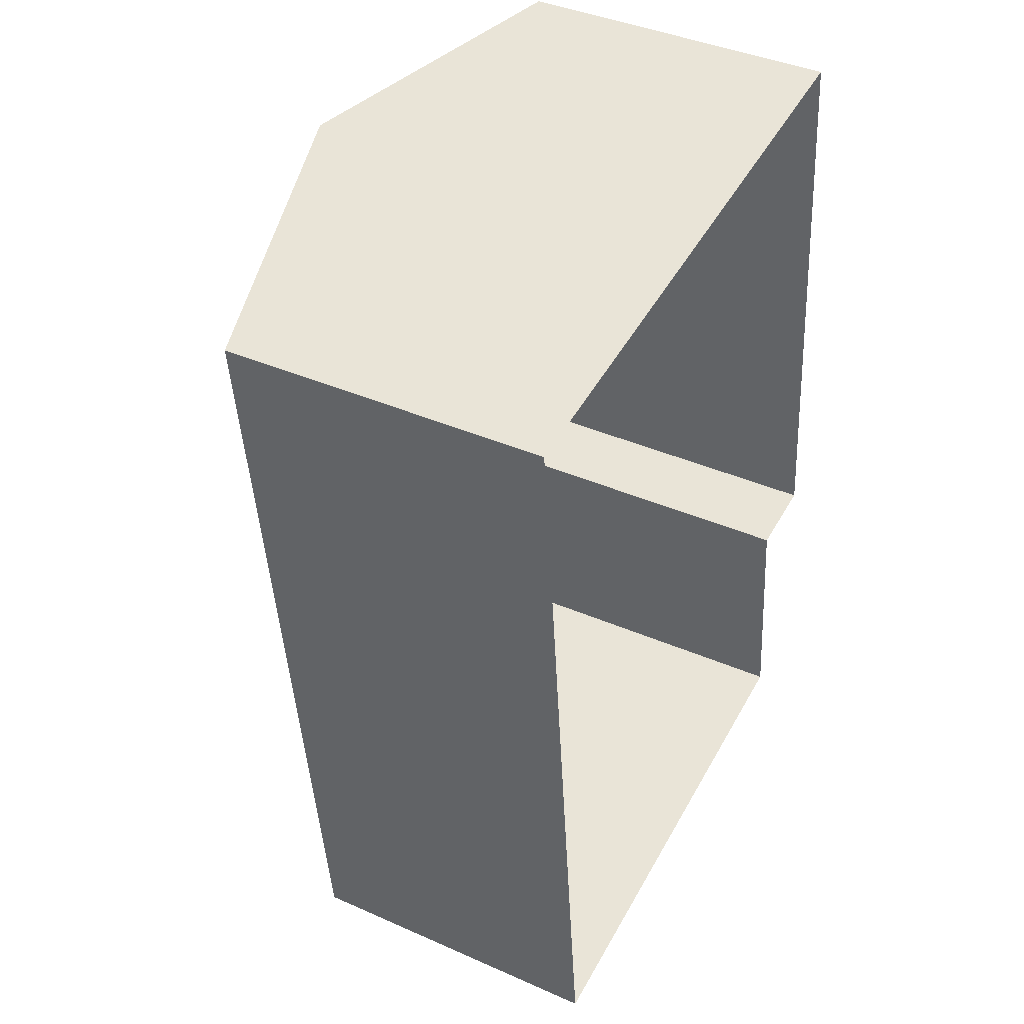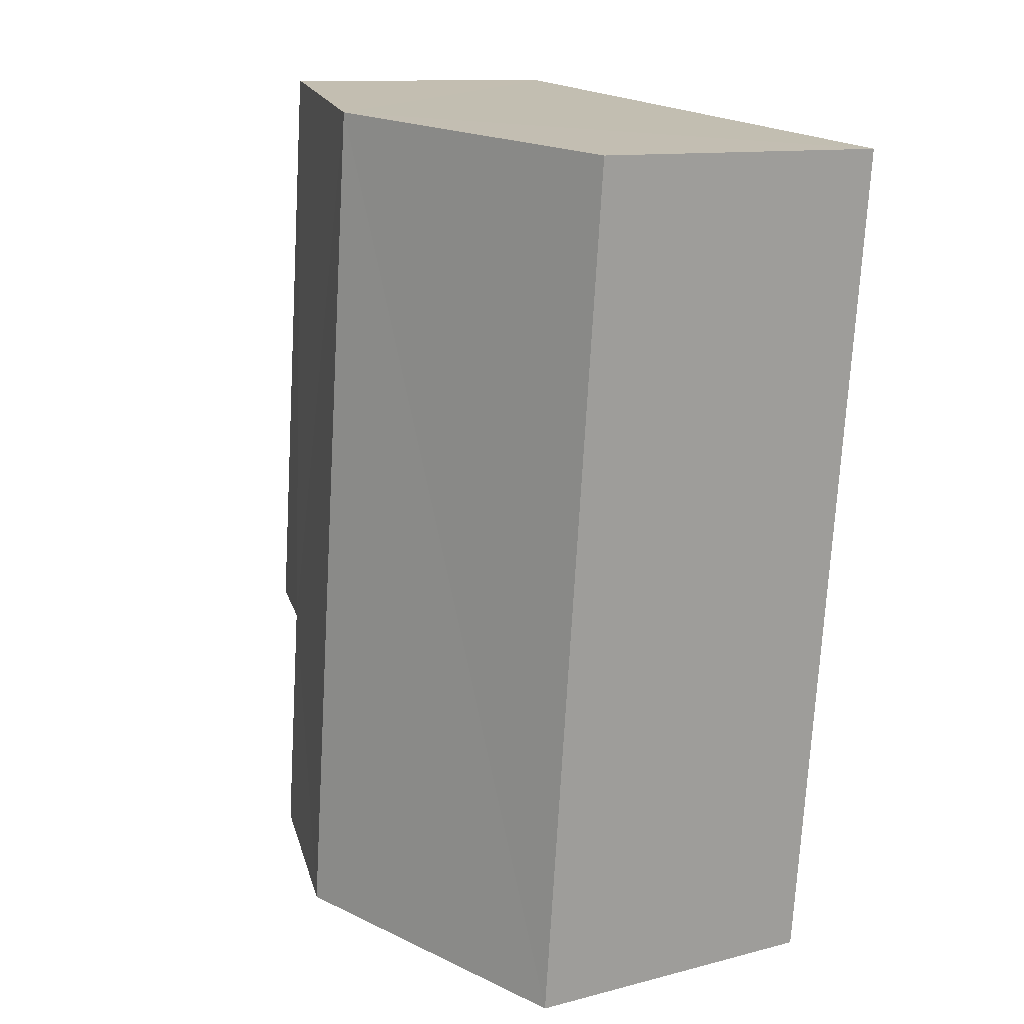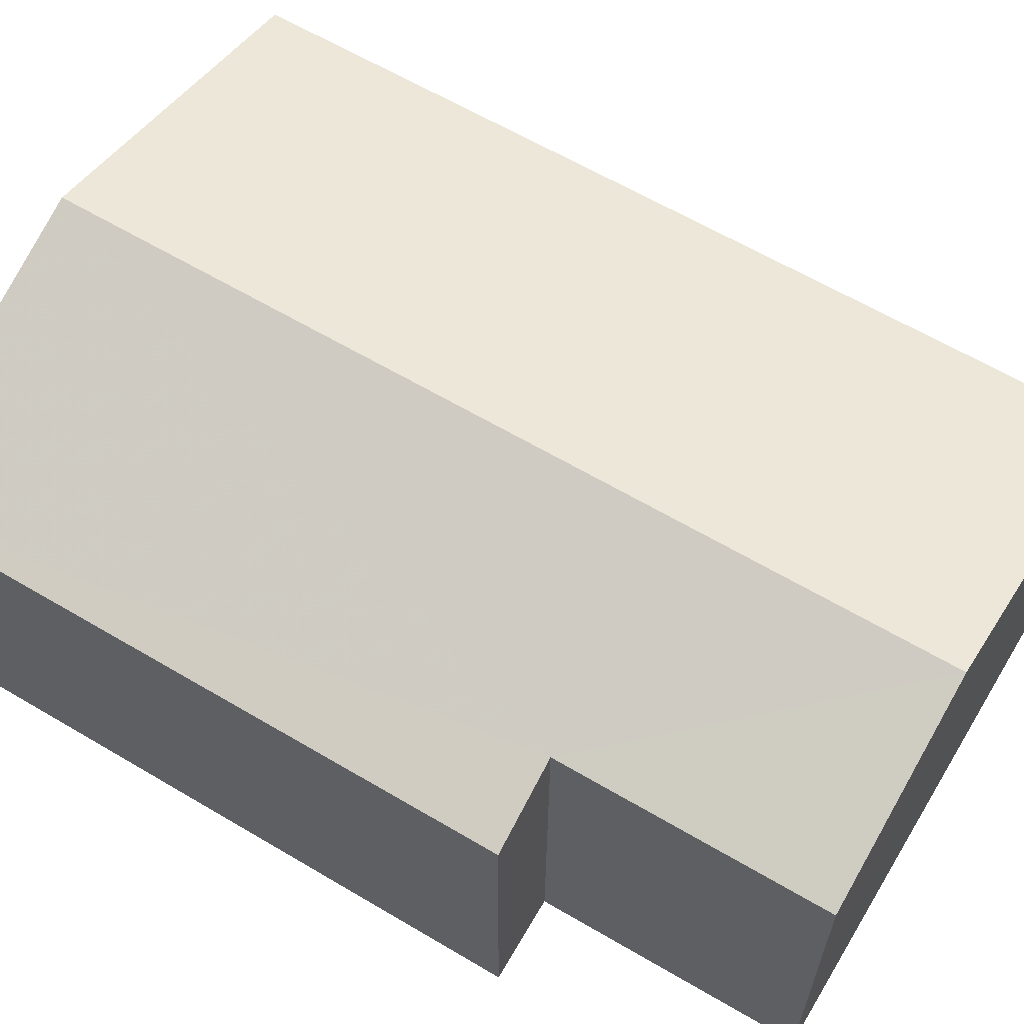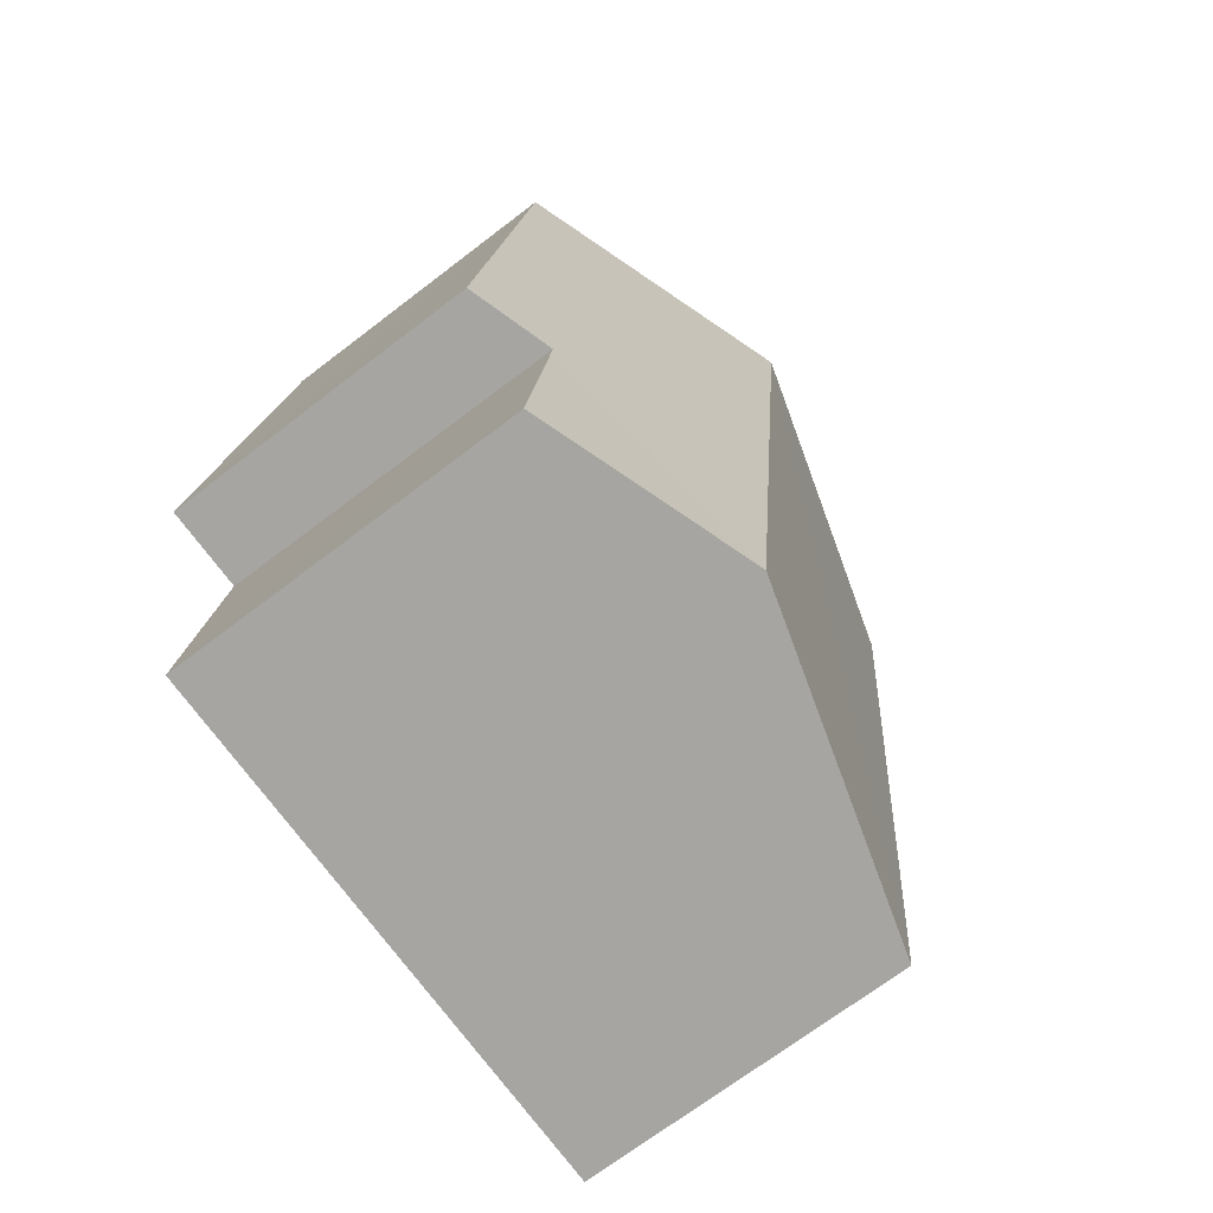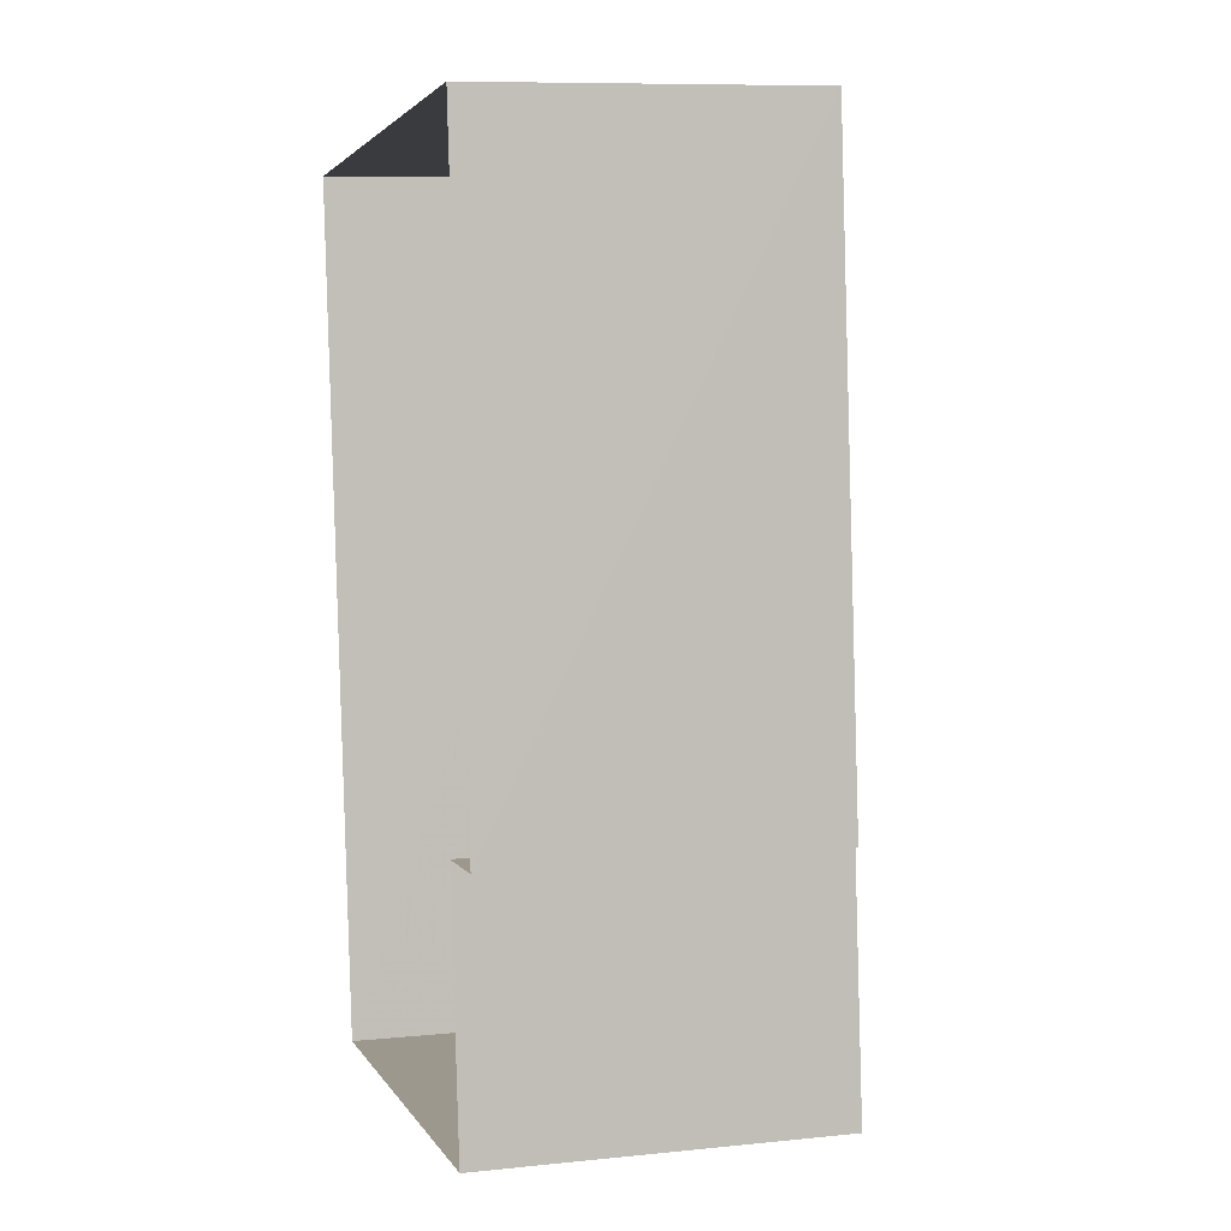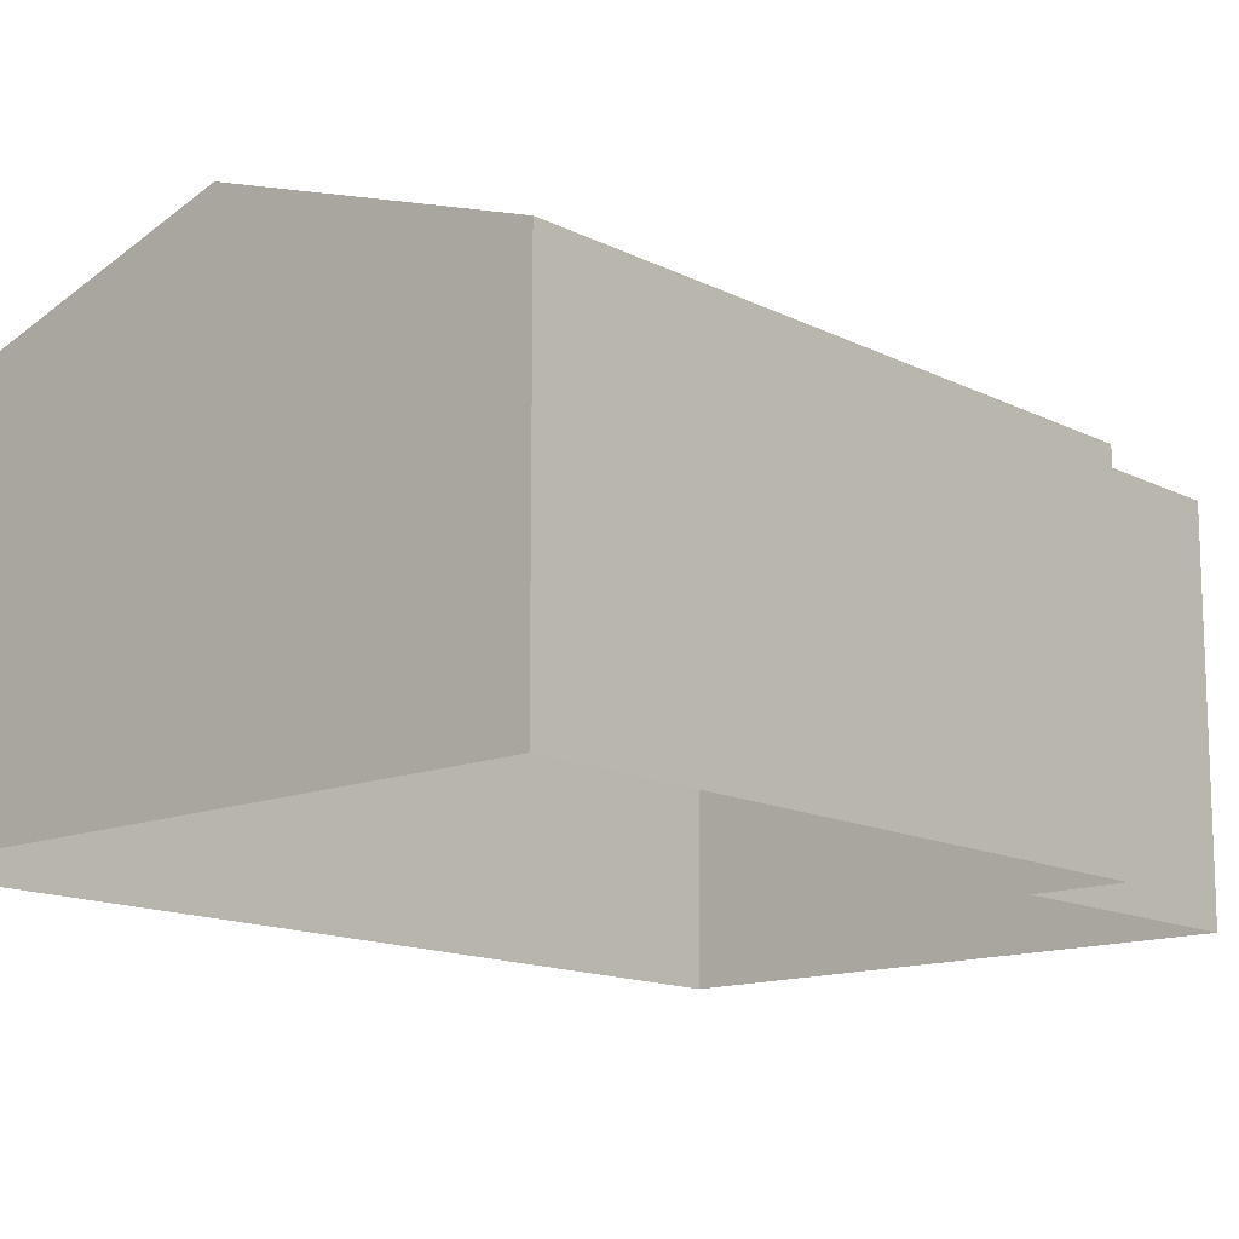
<metadata>
{"format":"obj","ext":"obj","renderer":"f3d","projection":"perspective","resolution":1024,"background":"white","views":[{"elev":40.7,"azim":117.9,"up":"+Y"},{"elev":11.5,"azim":57.6,"up":"+Y"},{"elev":62.4,"azim":-65.2,"up":"+Z"},{"elev":-69.5,"azim":-52.5,"up":"+Y"},{"elev":9.0,"azim":-105.4,"up":"+Y"},{"elev":-13.8,"azim":-144.4,"up":"+Z"}]}
</metadata>
<code>
v -3.11e+05 4.287e+04 2.561
v -3.11e+05 4.288e+04 2.568
v -3.11e+05 4.287e+04 2.561
v -3.11e+05 4.287e+04 2.559
v -3.11e+05 4.288e+04 2.566
v -3.11e+05 4.287e+04 2.561
v -3.11e+05 4.287e+04 6.113
v -3.11e+05 4.288e+04 6.121
v -3.11e+05 4.288e+04 7.2
v -3.11e+05 4.287e+04 7.192
v -3.11e+05 4.287e+04 6.423
v -3.11e+05 4.287e+04 6.422
v -3.11e+05 4.288e+04 6.119
v -3.11e+05 4.287e+04 6.114
f 1 2 3
f 3 4 1
f 5 2 1
f 6 5 1
f 7 8 9
f 10 7 9
f 11 10 12
f 10 9 12
f 12 13 14
f 12 9 13
f 12 1 4
f 11 12 4
f 8 2 9
f 2 5 9
f 5 13 9
f 6 13 5
f 6 14 13
f 14 6 1
f 12 14 1
f 11 4 10
f 4 3 10
f 3 7 10
f 8 3 2
f 8 7 3

</code>
